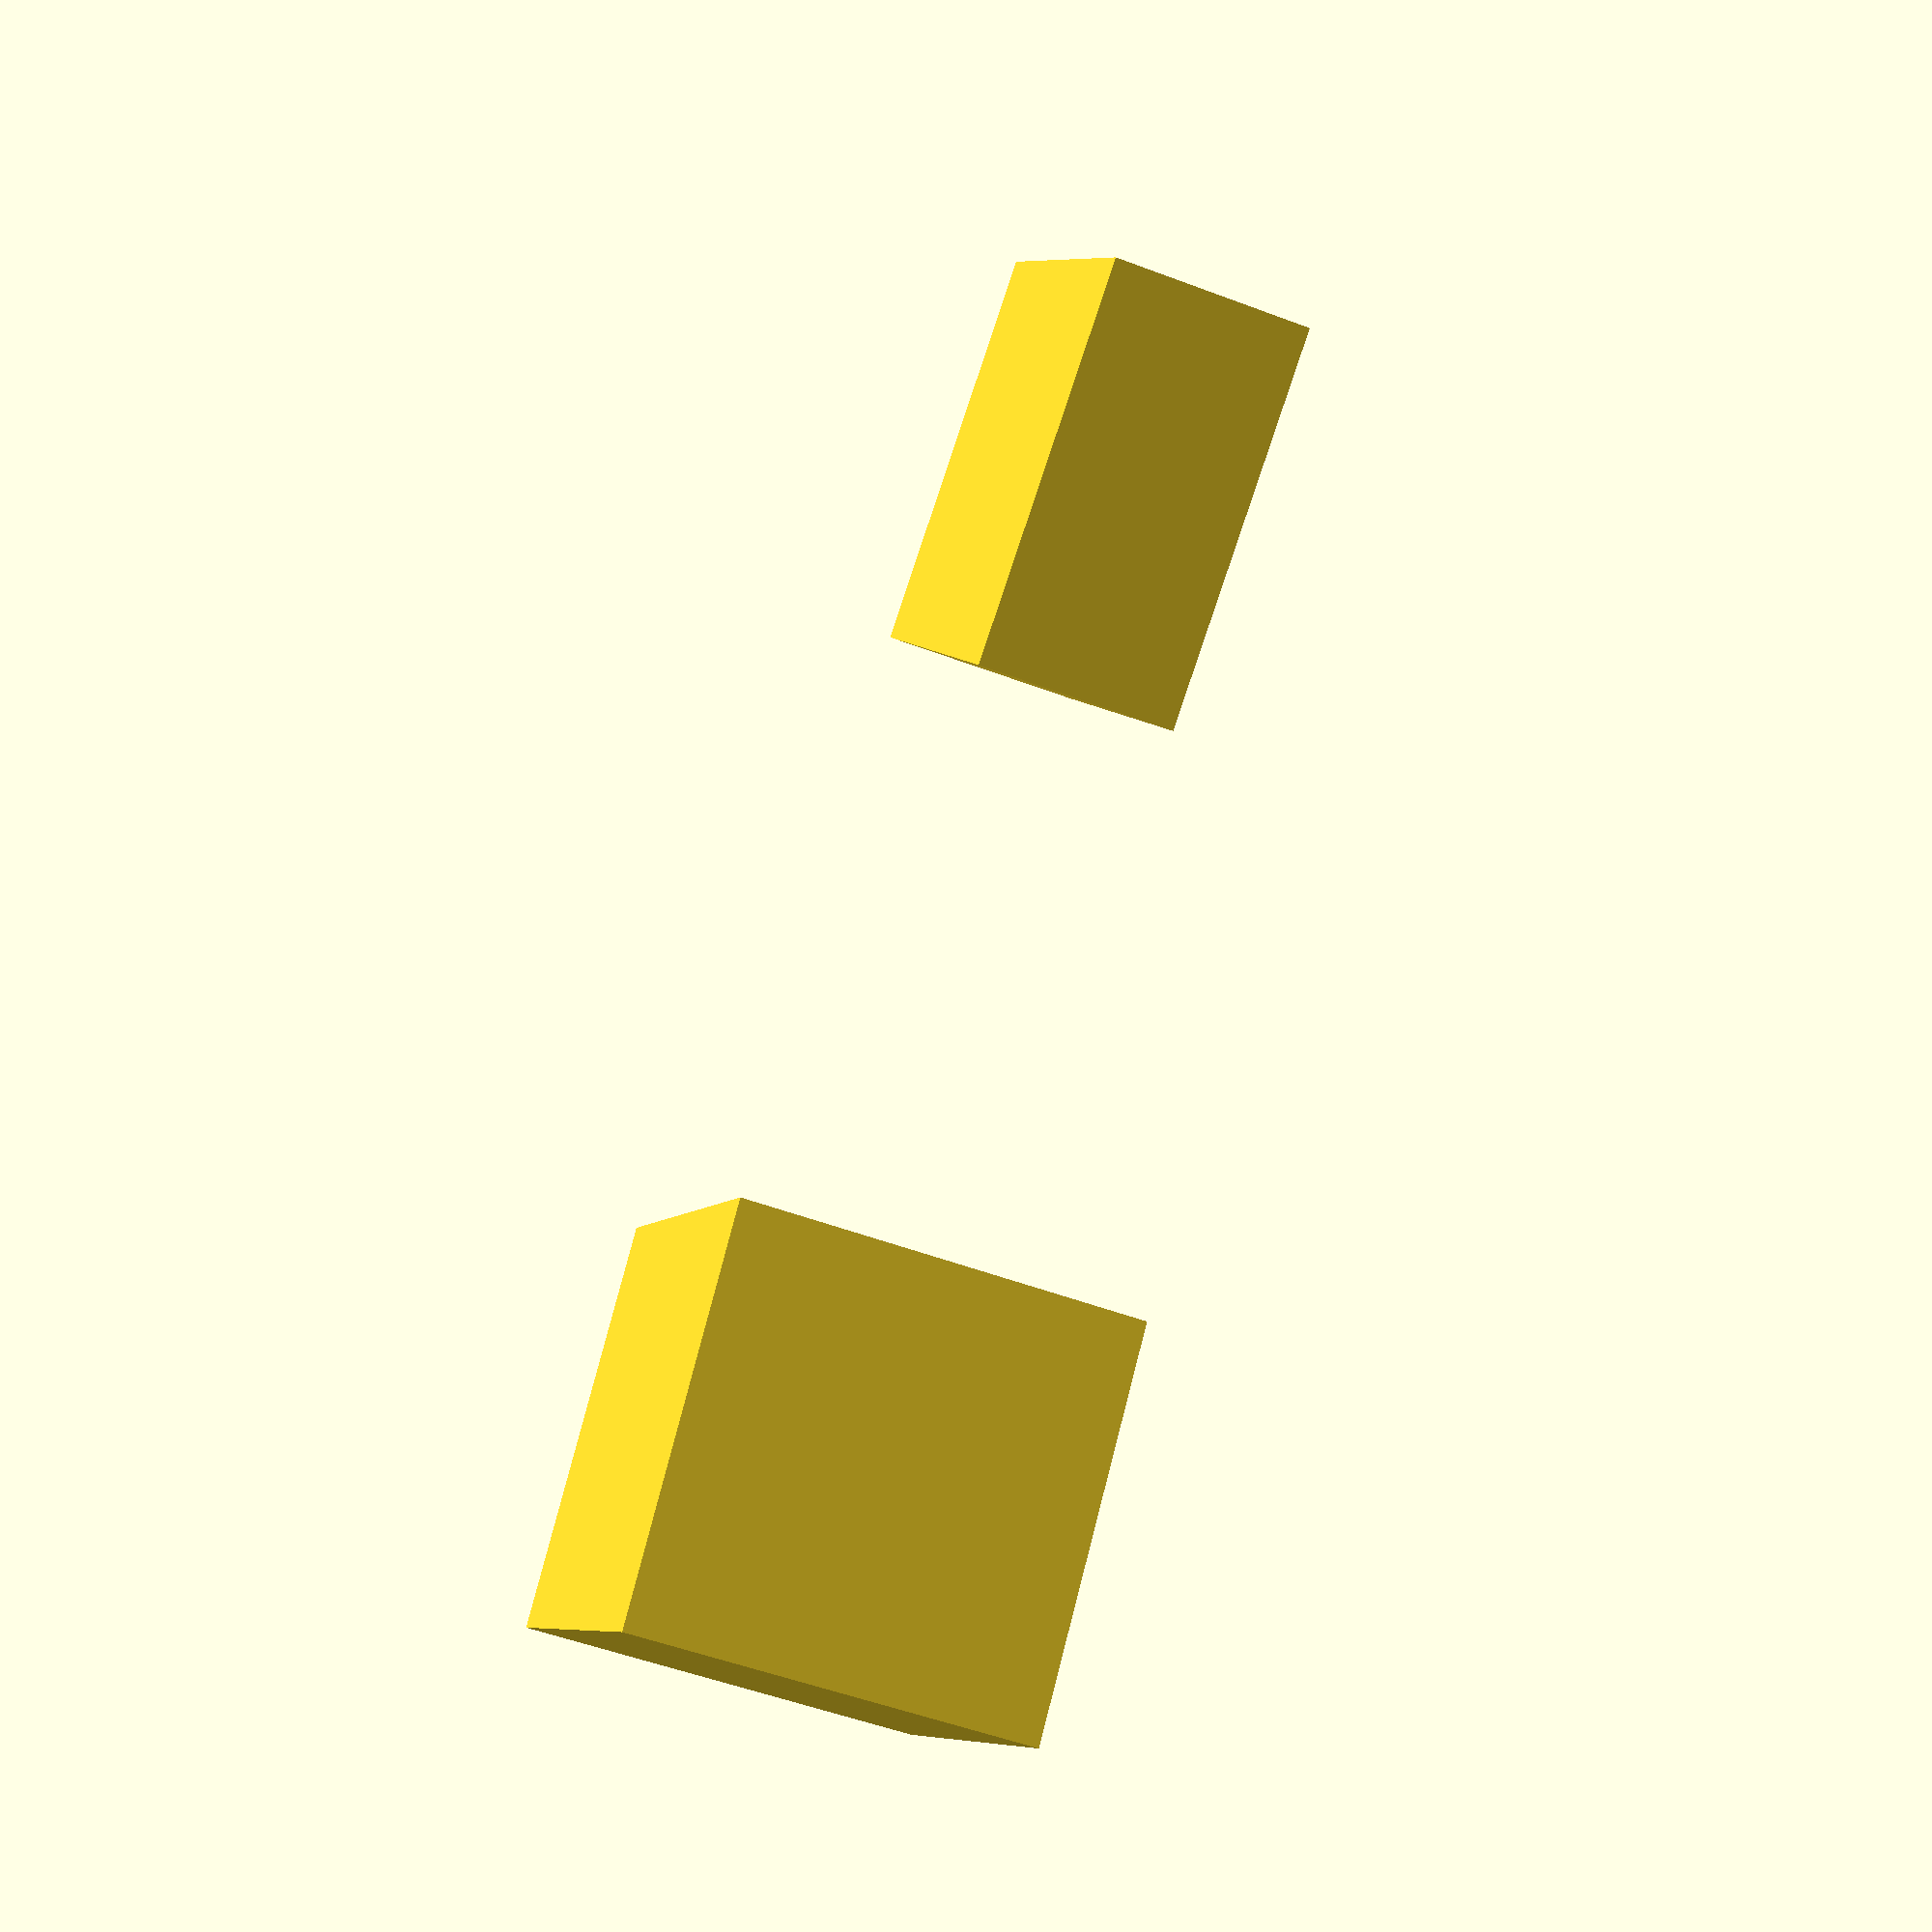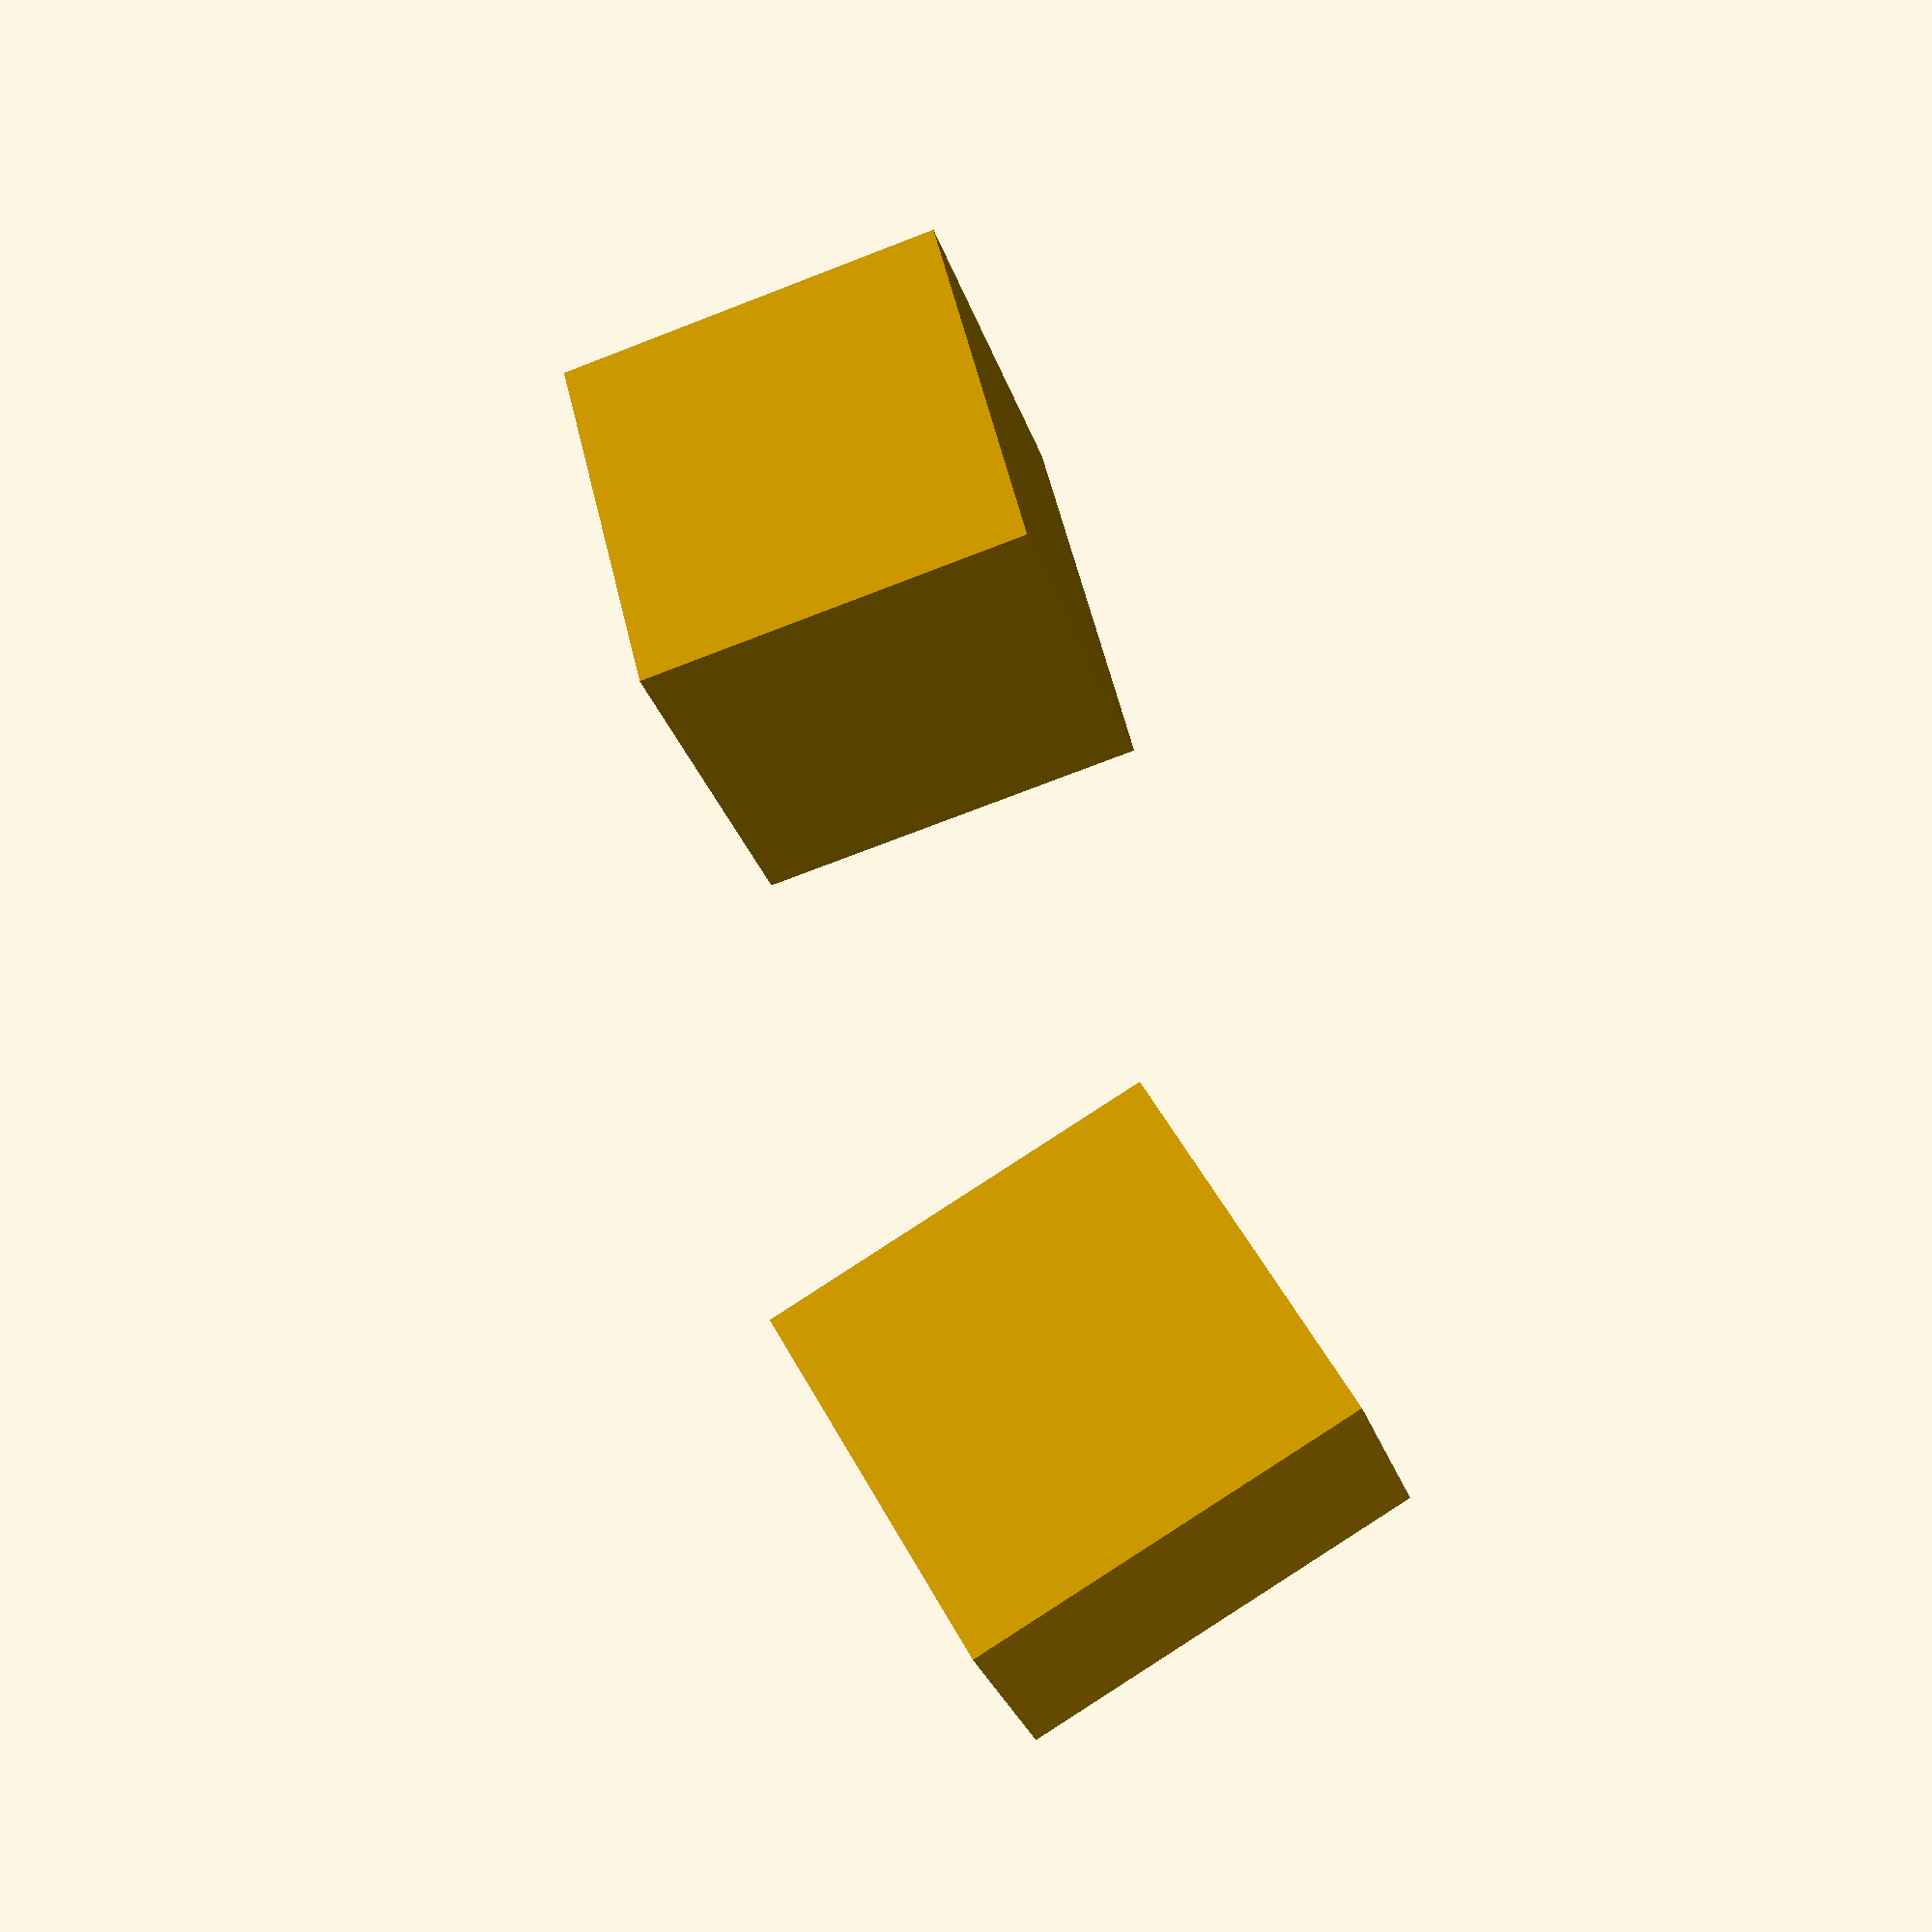
<openscad>
//-- Ejemplo de translación y rotación

//-- Traslación y rotación de un cubo

rotate([0,0,30])
    translate([50,0,0])
        cube([20,20,20],center=true);

//-- Rotación de un cubo

rotate([0,0,45])
    cube([20,20,10],center=true);


</openscad>
<views>
elev=49.7 azim=79.8 roll=247.1 proj=p view=wireframe
elev=209.9 azim=106.3 roll=163.5 proj=p view=wireframe
</views>
